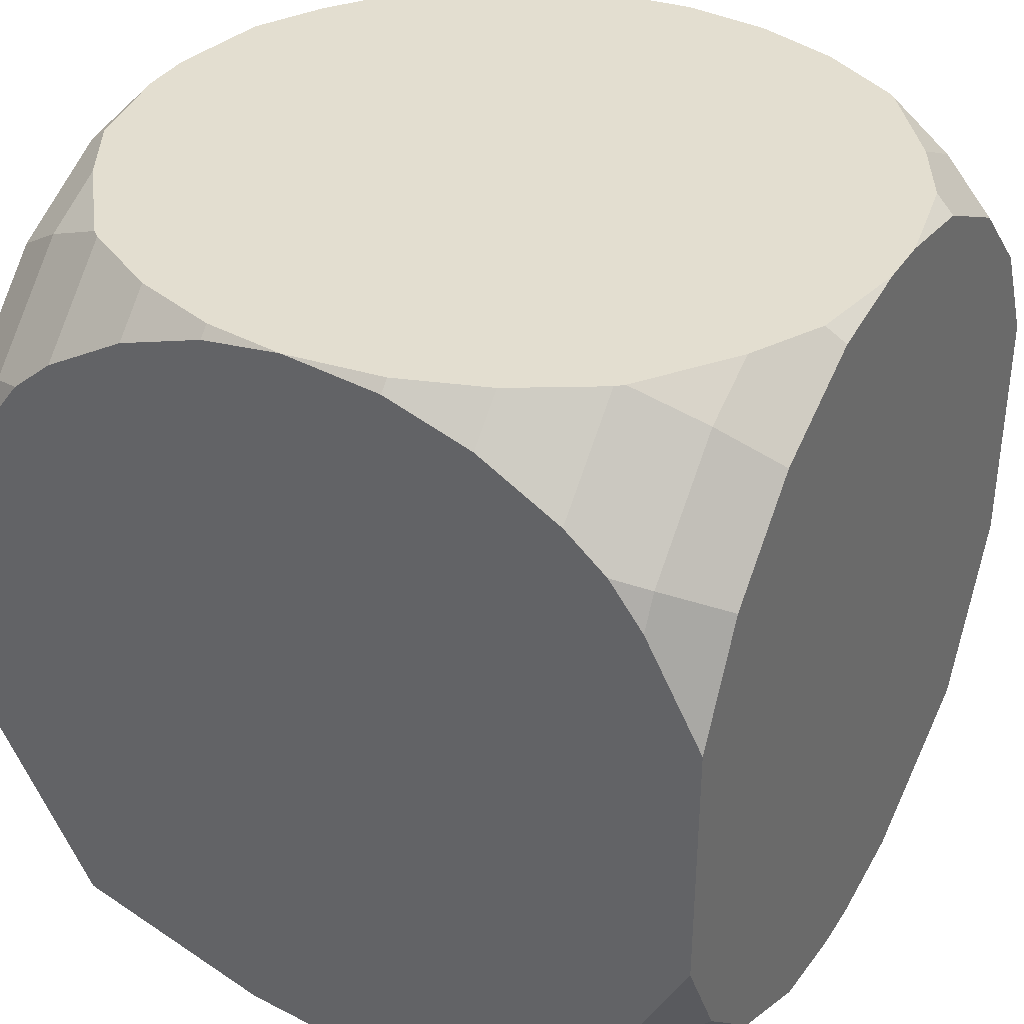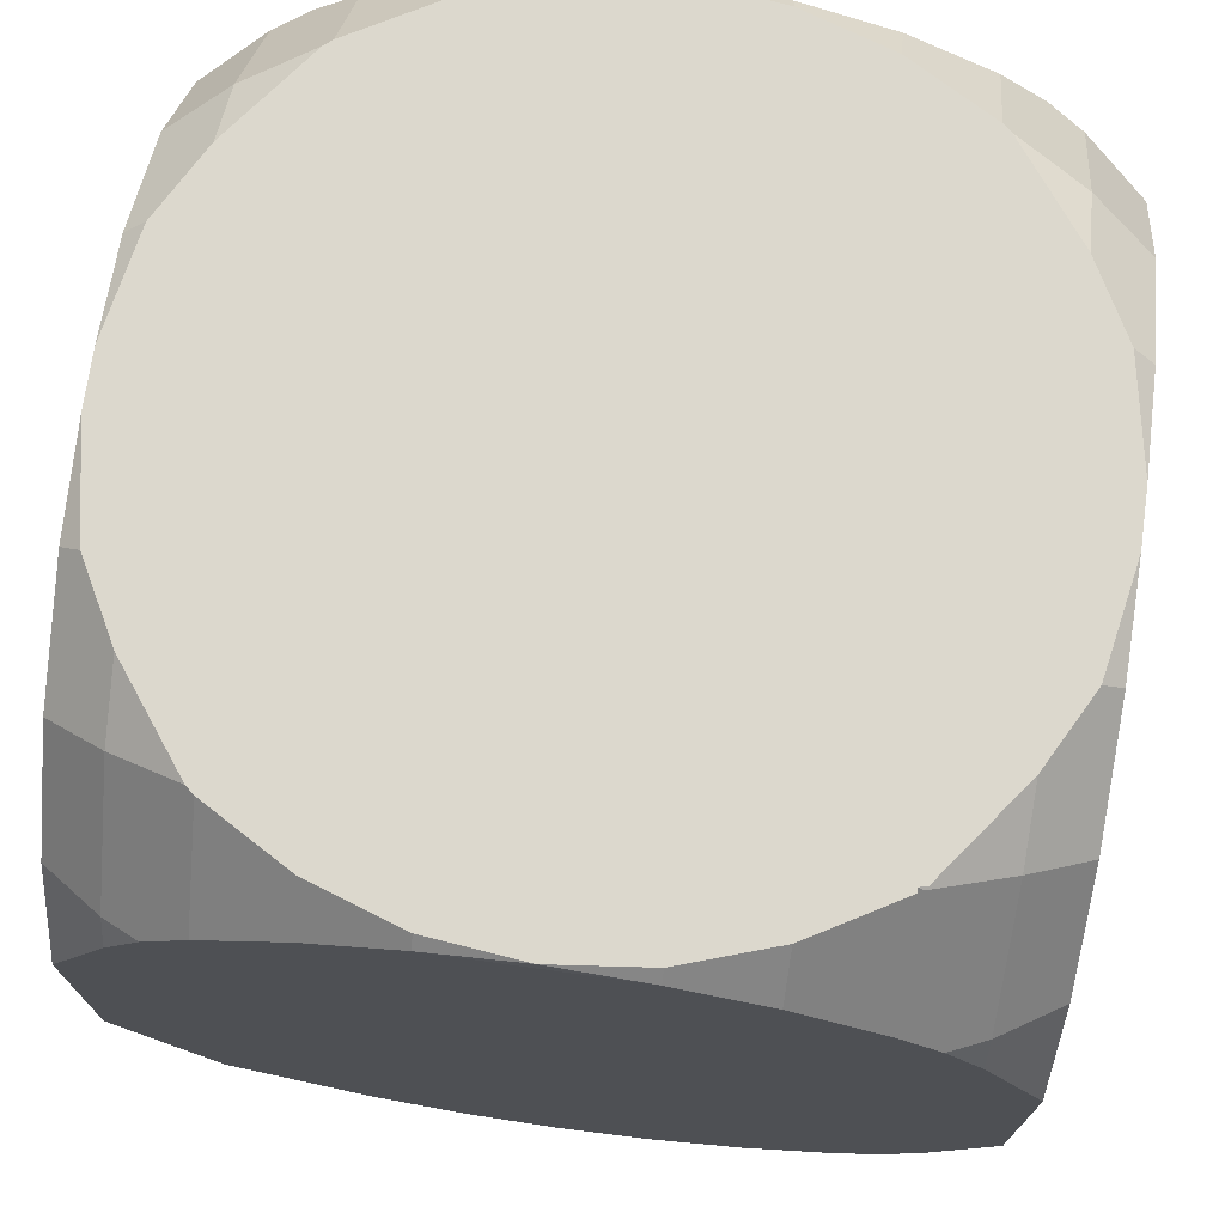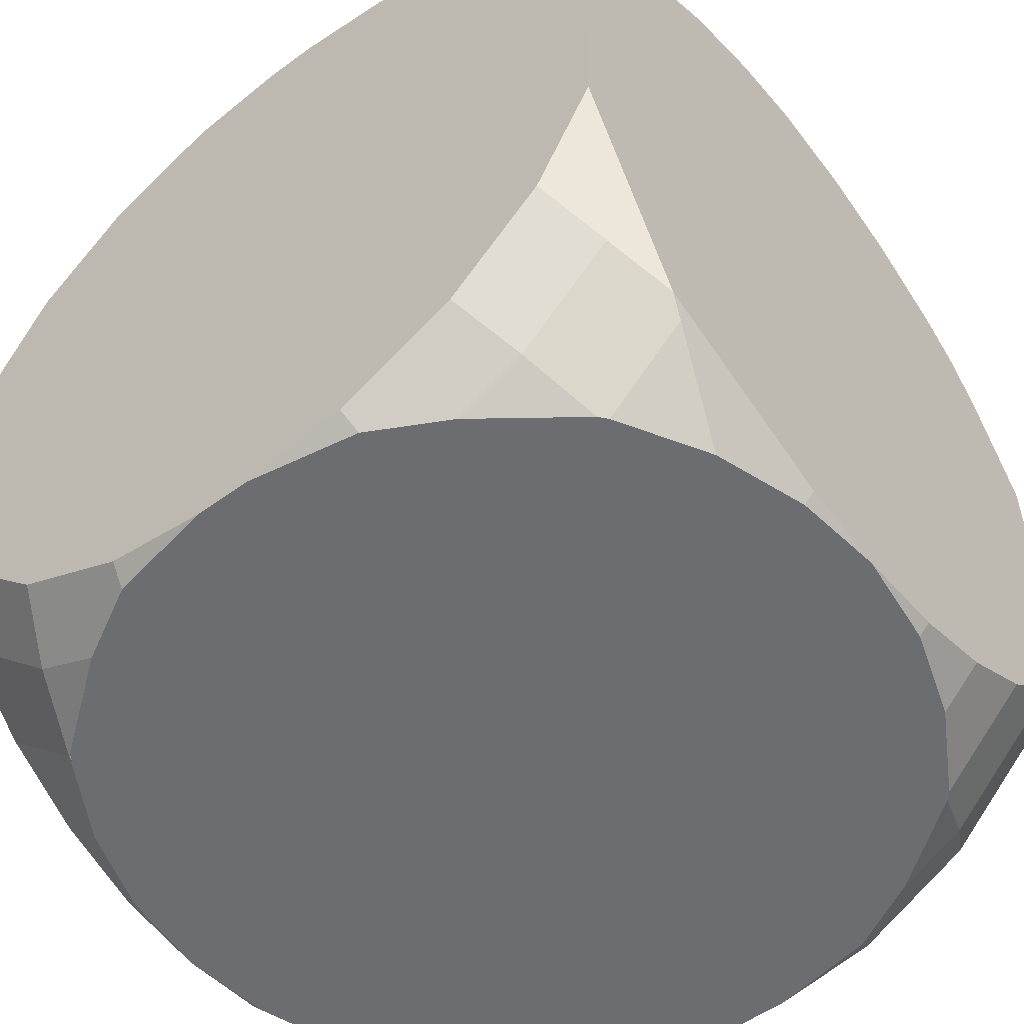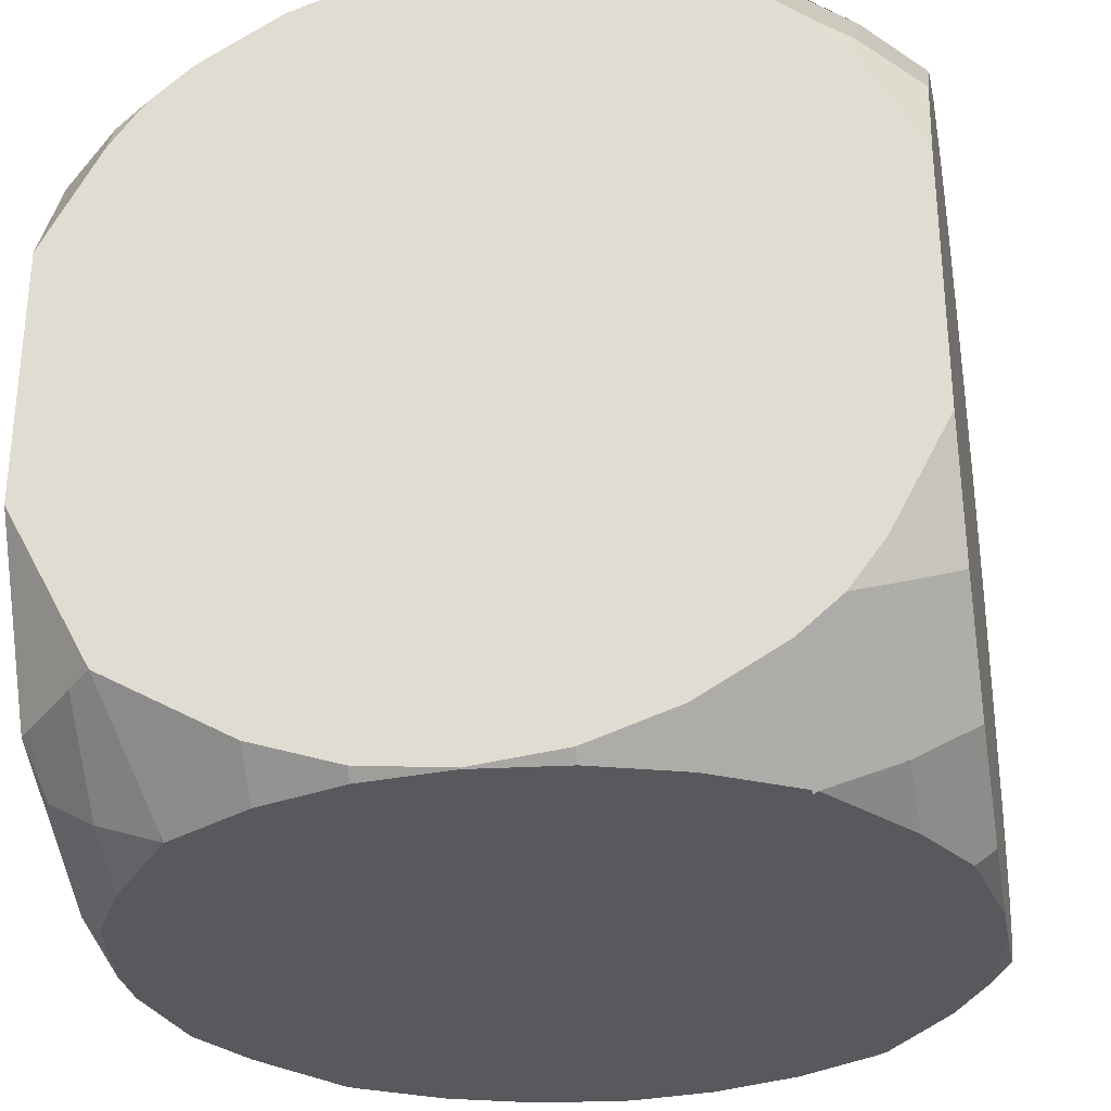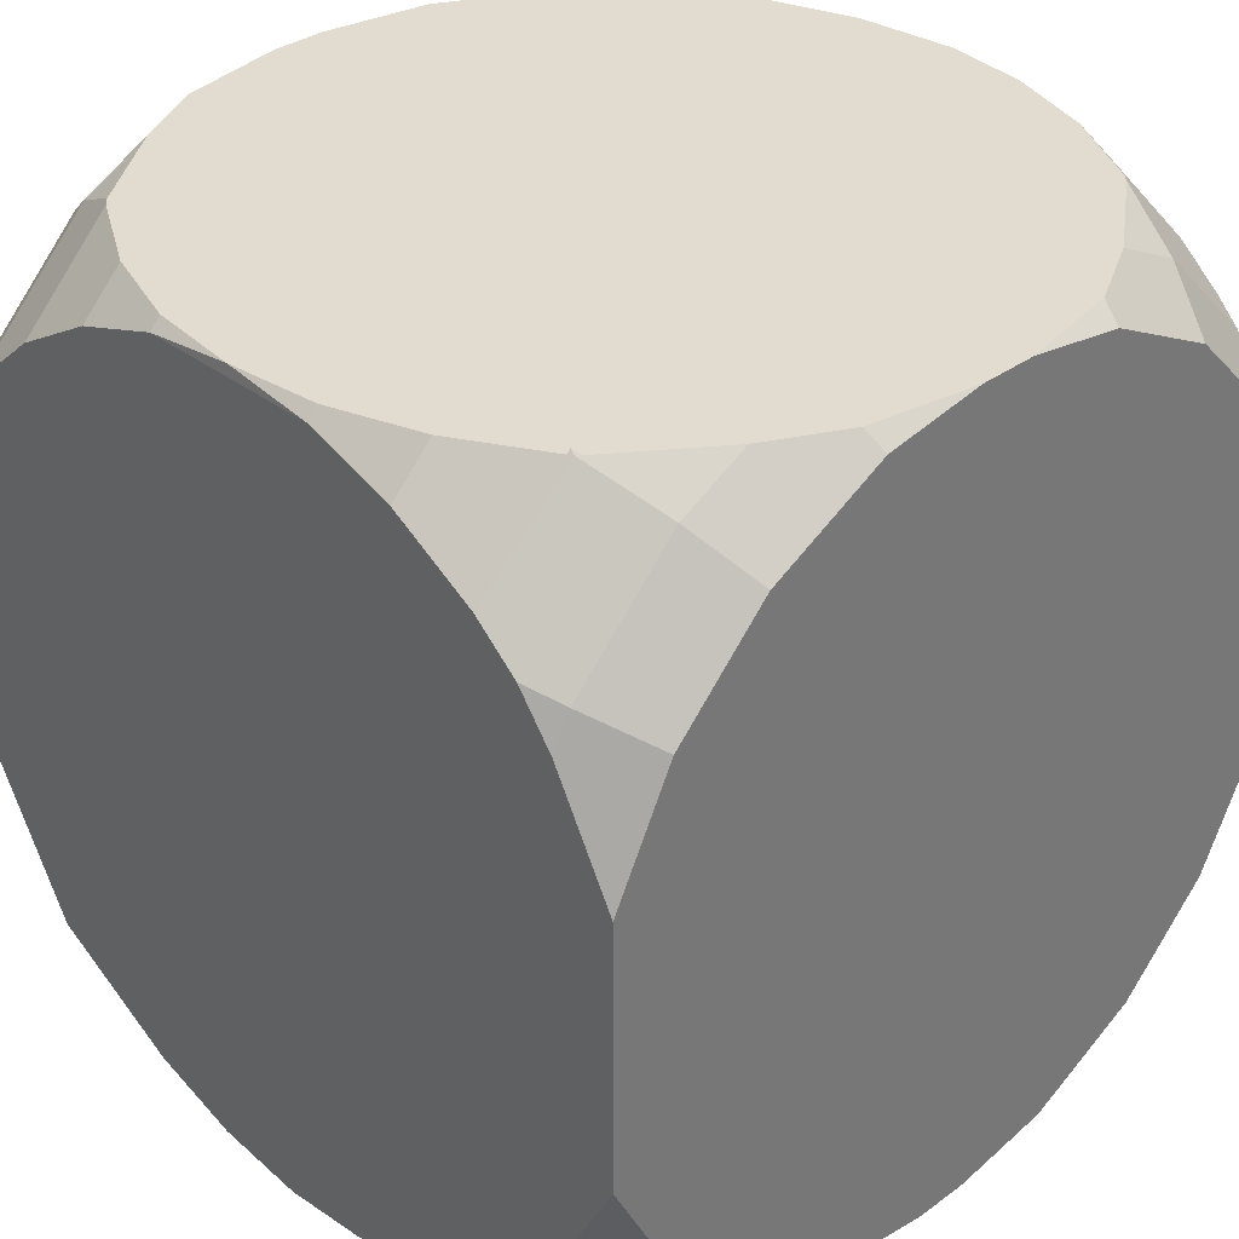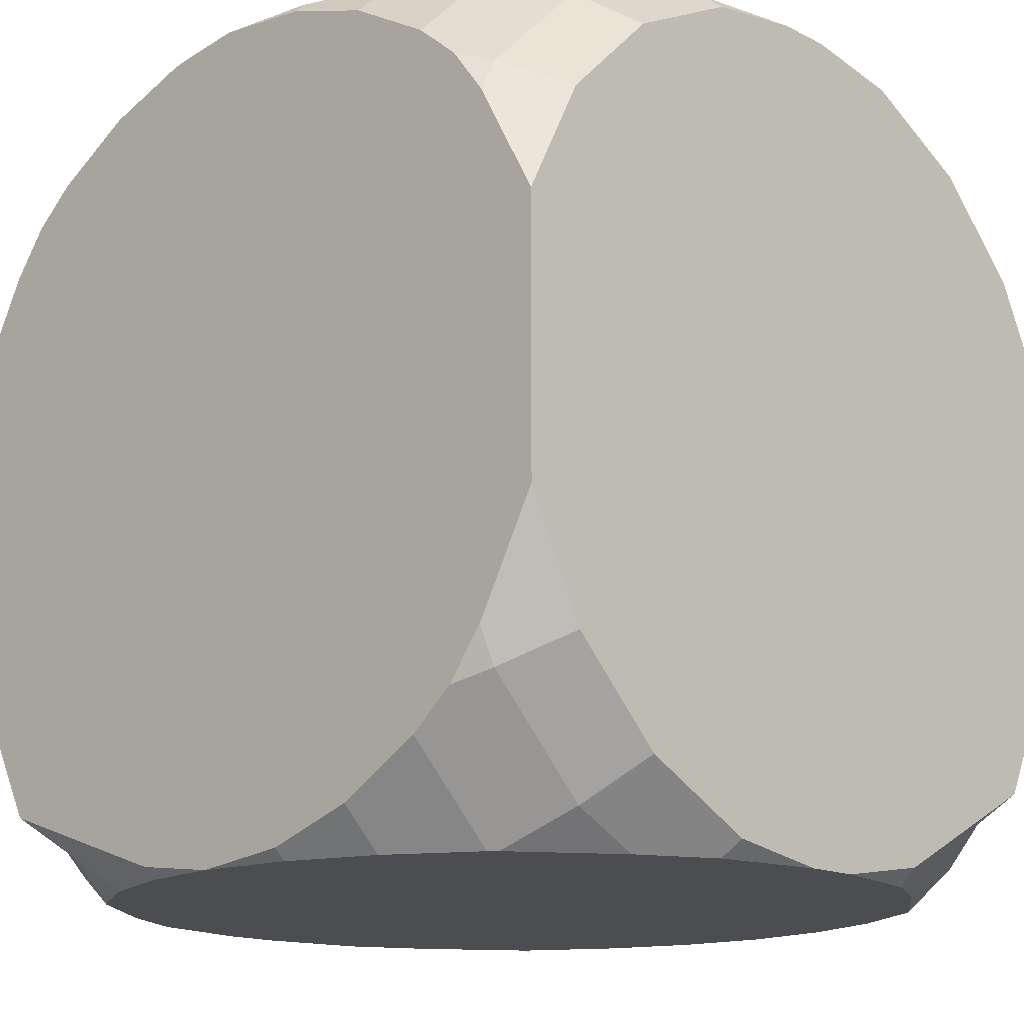
<metadata>
{"format":"obj","ext":"obj","renderer":"f3d","projection":"perspective","resolution":1024,"background":"white","views":[{"elev":35.7,"azim":118.5,"up":"+Y"},{"elev":72.6,"azim":-82.1,"up":"+Y"},{"elev":-54.0,"azim":37.9,"up":"+Y"},{"elev":-29.9,"azim":-79.3,"up":"+Y"},{"elev":34.4,"azim":-44.3,"up":"+Y"},{"elev":-15.6,"azim":133.6,"up":"+Y"}]}
</metadata>
<code>
v 3.769 -7.5 6.174
v 3.769 -7.5 -6.174
v 6.454 -7.5 3.246
v 6.992 -7.5 1.643
v 7.189 -6.765 -3.246
v 7.189 -5.884 -4.769
v 7.189 -6.092 5.252
v 4.455 -6.132 -7.25
v 2.342 -7.208 -7.25
v -5.566 -5.566 -7.25
v 6.454 -7.5 -3.246
v 5.573 -7.5 -4.769
v 5.449 -7.5 -4.914
v 6.992 -7.5 -1.643
v 7.189 -7.5 0.06759
v 5.573 -7.5 4.769
v 5.449 -7.5 4.914
v 2.437 -7.5 6.891
v 7.189 -5.223 5.54
v 7.189 -4.378 6.174
v 7.189 -6.765 3.246
v 7.189 -5.884 4.769
v 7.189 -7.302 1.643
v 7.189 -7.302 -1.643
v 7.189 -5.223 -5.54
v 7.189 -4.378 -6.174
v 7.189 -2.379 -7.25
v 6.132 -4.455 -7.25
v -7.189 -5.384 -5.633
v -7.189 -7.302 -1.643
v -7.189 -7.302 1.643
v 2.437 -7.5 -6.891
v 0.501 -7.5 -7.25
v 7.189 -2.379 7.25
v 4.455 -6.132 7.25
v 6.132 -4.455 7.25
v -7.189 -2.379 7.25
v -6.132 -4.455 7.25
v -7.189 -6.765 -3.246
v 2.342 -7.208 7.25
v 0.501 -7.5 7.25
v -0.501 -7.5 7.25
v -6.454 -7.5 -3.246
v -6.992 -7.5 -1.643
v -2.437 -7.5 -6.891
v -4.455 -6.132 -7.25
v 7.189 2.379 -7.25
v -7.189 -5.223 -5.54
v -7.189 -4.378 -6.174
v -7.189 -5.884 -4.769
v -7.189 -7.483 -2e-06
v -7.189 -5.884 4.769
v -7.189 -6.765 3.246
v -7.189 -4.378 6.174
v -7.189 -5.223 5.54
v -4.455 -6.132 7.25
v -2.342 -7.208 7.25
v -2.437 -7.5 6.891
v -3.769 -7.5 6.174
v -5.52 -7.5 4.861
v -6.454 -7.5 3.246
v -6.992 -7.5 1.643
v -7.172 -7.5 0
v -5.521 -7.5 -4.859
v -3.769 -7.5 -6.174
v -0.501 -7.5 -7.25
v -2.342 -7.208 -7.25
v -6.132 -4.455 -7.25
v 6.132 4.455 7.25
v 2.342 7.208 7.25
v 0.501 7.5 -7.25
v -7.189 2.379 7.25
v 3.769 7.5 -6.174
v 6.992 7.5 1.643
v 5.573 7.5 -4.769
v -7.189 -2.379 -7.25
v 7.189 5.884 4.769
v 7.189 6.765 -3.246
v 2.437 7.5 -6.891
v 4.455 6.132 -7.25
v 2.342 7.208 -7.25
v 6.132 4.455 -7.25
v 7.189 4.378 -6.174
v 7.189 5.223 -5.54
v 7.189 5.884 -4.769
v 7.189 7.302 -1.643
v 7.189 7.5 0.1517
v 7.189 7.302 1.643
v 7.189 6.765 3.246
v 7.189 4.378 6.174
v 7.189 5.223 5.54
v 7.189 2.379 7.25
v 4.455 6.132 7.25
v 2.437 7.5 6.891
v 3.769 7.5 6.174
v 5.449 7.5 4.914
v 5.573 7.5 4.769
v 6.454 7.5 3.246
v 6.992 7.5 -1.643
v 6.454 7.5 -3.246
v 5.449 7.5 -4.914
v -5.573 7.5 -4.769
v -6.454 7.5 -3.246
v -6.992 7.5 -1.643
v -6.454 7.5 3.246
v -5.52 7.5 4.861
v 0.501 7.5 7.25
v -2.342 7.208 7.25
v -4.455 6.132 -7.25
v -0.501 7.5 -7.25
v -2.437 7.5 -6.891
v -3.769 7.5 -6.174
v -5.449 7.5 -4.914
v -7.172 7.5 1e-06
v -6.992 7.5 1.643
v -2.437 7.5 6.891
v -3.769 7.5 6.174
v -0.501 7.5 7.25
v -4.455 6.132 7.25
v -6.132 4.455 7.25
v -7.189 4.378 6.174
v -7.189 5.223 5.54
v -7.189 5.884 4.769
v -7.189 6.765 3.246
v -7.189 7.302 1.643
v -7.189 7.302 -1.643
v -7.189 6.765 -3.246
v -7.189 5.884 -4.769
v -7.189 5.223 -5.54
v -7.189 2.379 -7.25
v -7.189 4.378 -6.174
v -6.132 4.455 -7.25
v -2.342 7.208 -7.25
v 4.995 6.875 -6.174
v 4.995 6.875 6.174
v 6.875 4.995 6.174
v 6.875 4.995 -6.174
v 6.875 -4.995 -6.174
v 4.995 -6.875 -6.174
v 6.875 -4.995 6.174
v 4.995 -6.875 6.174
v -4.995 -6.875 -6.174
v -5.449 -7.5 -4.914
v -5.523 -7.549 4.77
v -4.995 -6.875 6.174
v -6.875 -4.995 6.174
v -6.875 -4.995 -6.174
v -6.875 4.995 -6.174
v -4.995 6.875 -6.174
v -6.875 4.995 6.174
v -4.995 6.875 6.174
v -5.503 7.57 4.769
g Mesh
f 1 2 3
f 3 2 4
f 5 6 7
f 8 9 10
f 11 2 12
f 12 2 13
f 11 14 2
f 15 2 14
f 4 2 15
f 16 1 3
f 17 1 16
f 18 2 1
f 19 7 20
f 21 7 22
f 22 7 19
f 15 7 23
f 15 24 7
f 5 7 24
f 7 6 25
f 26 7 25
f 27 7 26
f 10 27 28
f 8 10 28
f 29 30 31
f 32 2 33
f 34 35 36
f 37 38 35
f 39 30 29
f 40 35 41
f 35 42 41
f 18 41 2
f 41 42 2
f 43 2 44
f 9 33 10
f 45 46 10
f 10 47 27
f 48 29 49
f 50 29 48
f 51 31 30
f 52 31 53
f 54 31 55
f 55 31 52
f 35 38 56
f 57 35 56
f 57 42 35
f 42 58 2
f 58 59 2
f 60 2 59
f 61 2 60
f 62 2 61
f 63 2 62
f 44 2 63
f 64 2 43
f 65 2 64
f 45 2 65
f 45 66 2
f 66 33 2
f 67 10 66
f 10 33 66
f 10 46 68
f 27 47 7
f 35 34 69
f 69 70 35
f 47 10 71
f 54 37 31
f 37 72 31
f 73 74 75
f 35 72 37
f 29 31 76
f 77 7 78
f 77 34 7
f 73 79 74
f 74 79 71
f 80 71 81
f 82 71 80
f 47 71 82
f 47 83 7
f 84 7 83
f 85 78 84
f 78 7 84
f 86 77 78
f 87 77 86
f 88 77 87
f 89 77 88
f 90 77 91
f 92 77 90
f 92 34 77
f 69 34 92
f 69 93 70
f 74 94 95
f 96 74 95
f 96 97 74
f 98 74 97
f 87 99 74
f 100 74 99
f 100 75 74
f 73 75 101
f 102 103 74
f 71 102 74
f 74 103 104
f 105 106 74
f 94 74 107
f 108 35 70
f 10 109 71
f 110 111 71
f 112 71 111
f 102 71 113
f 112 113 71
f 114 74 104
f 114 115 74
f 105 74 115
f 116 106 117
f 116 74 106
f 116 118 74
f 118 107 74
f 70 107 118
f 118 108 70
f 108 119 35
f 120 35 119
f 120 72 35
f 121 31 72
f 122 31 121
f 123 31 122
f 124 31 123
f 125 31 124
f 126 31 125
f 127 31 126
f 128 31 127
f 129 31 128
f 130 31 129
f 131 130 129
f 130 76 31
f 10 76 130
f 109 130 132
f 10 130 109
f 133 71 109
f 110 71 133
f 101 134 73
f 95 135 96
f 107 70 94
f 135 95 93
f 93 95 70
f 95 94 70
f 136 135 69
f 69 135 93
f 136 69 90
f 90 69 92
f 91 136 90
f 97 96 77
f 96 135 77
f 136 91 135
f 135 91 77
f 97 77 98
f 77 89 98
f 98 89 74
f 88 74 89
f 74 88 87
f 86 99 87
f 78 100 86
f 100 99 86
f 85 75 78
f 75 100 78
f 75 85 101
f 101 85 134
f 85 84 134
f 137 134 84
f 84 83 137
f 137 83 82
f 82 83 47
f 134 137 80
f 80 137 82
f 81 71 79
f 134 80 73
f 80 81 73
f 73 81 79
f 138 139 28
f 28 139 8
f 138 28 26
f 28 27 26
f 138 26 25
f 19 20 140
f 140 20 36
f 20 7 36
f 34 36 7
f 141 140 35
f 140 36 35
f 41 18 40
f 141 35 1
f 1 35 18
f 18 35 40
f 17 141 1
f 16 22 17
f 22 19 17
f 17 19 141
f 140 141 19
f 22 16 21
f 16 3 21
f 21 3 7
f 3 4 7
f 23 7 4
f 23 4 15
f 24 15 14
f 11 5 14
f 24 14 5
f 12 6 11
f 6 5 11
f 12 13 6
f 13 139 6
f 6 139 25
f 138 25 139
f 13 2 139
f 139 2 8
f 8 2 9
f 2 32 9
f 33 9 32
f 66 45 67
f 142 46 65
f 46 45 65
f 10 67 45
f 143 142 64
f 64 142 65
f 144 60 145
f 59 145 60
f 58 42 57
f 145 59 56
f 56 59 57
f 59 58 57
f 146 145 38
f 38 145 56
f 146 38 54
f 38 37 54
f 55 146 54
f 144 145 52
f 146 55 145
f 145 55 52
f 144 52 60
f 52 53 60
f 61 60 53
f 61 53 62
f 53 31 62
f 51 63 31
f 62 31 63
f 30 44 51
f 51 44 63
f 39 43 30
f 43 44 30
f 50 64 29
f 64 43 29
f 29 43 39
f 64 50 143
f 50 48 143
f 143 48 142
f 147 142 48
f 49 147 48
f 147 49 68
f 68 49 10
f 49 29 10
f 10 29 76
f 142 147 46
f 46 147 68
f 148 149 132
f 132 149 109
f 148 132 131
f 132 130 131
f 148 131 129
f 122 121 150
f 150 121 120
f 121 72 120
f 151 150 119
f 119 150 120
f 108 118 116
f 151 119 117
f 119 108 117
f 117 108 116
f 152 151 106
f 117 106 151
f 152 123 151
f 123 122 151
f 150 151 122
f 152 106 123
f 123 106 124
f 106 105 124
f 124 105 125
f 125 105 115
f 115 114 125
f 125 114 126
f 104 126 114
f 103 127 104
f 126 104 127
f 128 127 102
f 103 102 127
f 128 102 129
f 102 113 129
f 113 149 129
f 148 129 149
f 112 149 113
f 149 112 109
f 109 112 133
f 112 111 133
f 111 110 133

</code>
